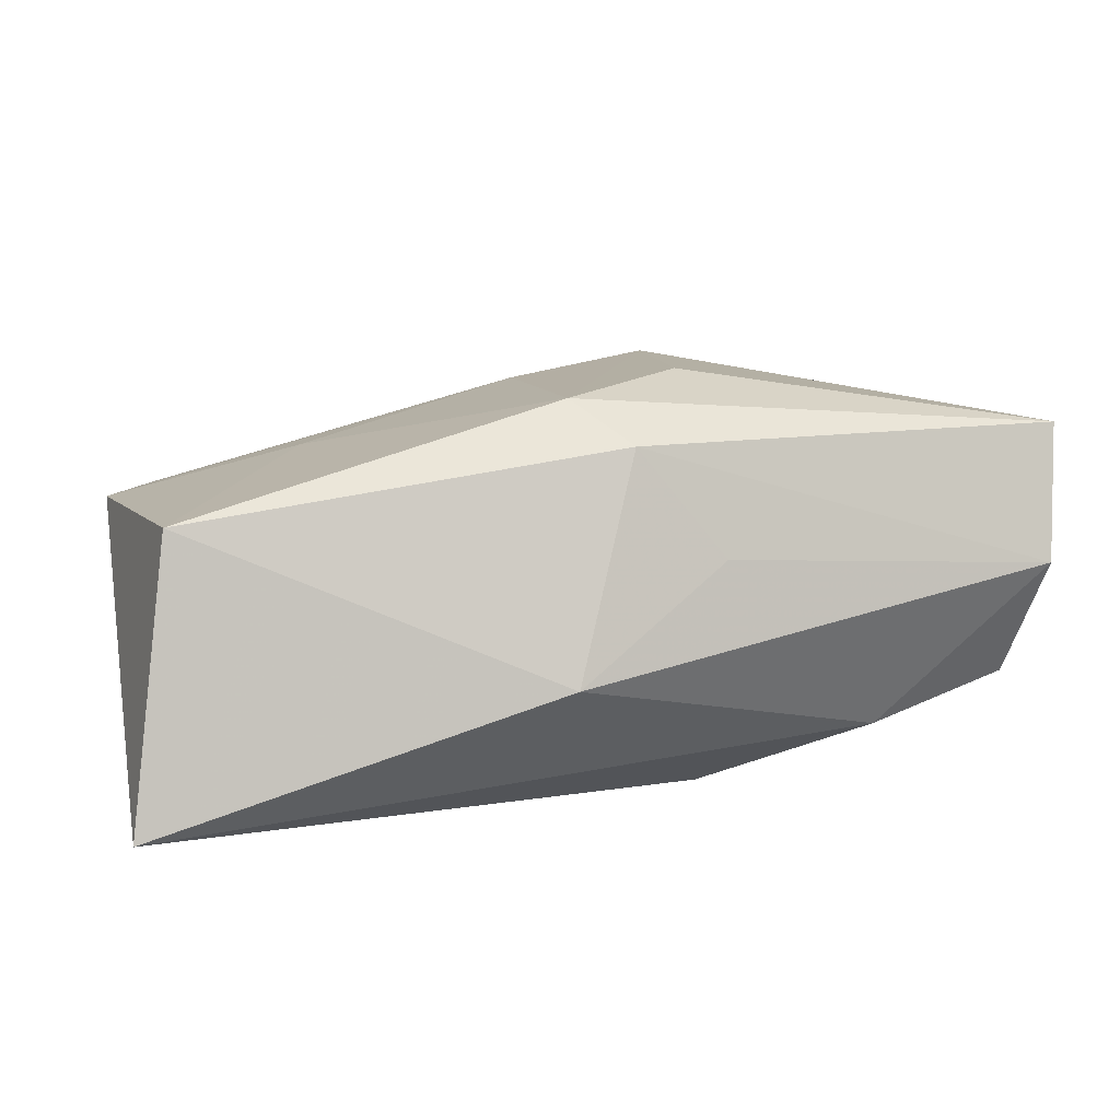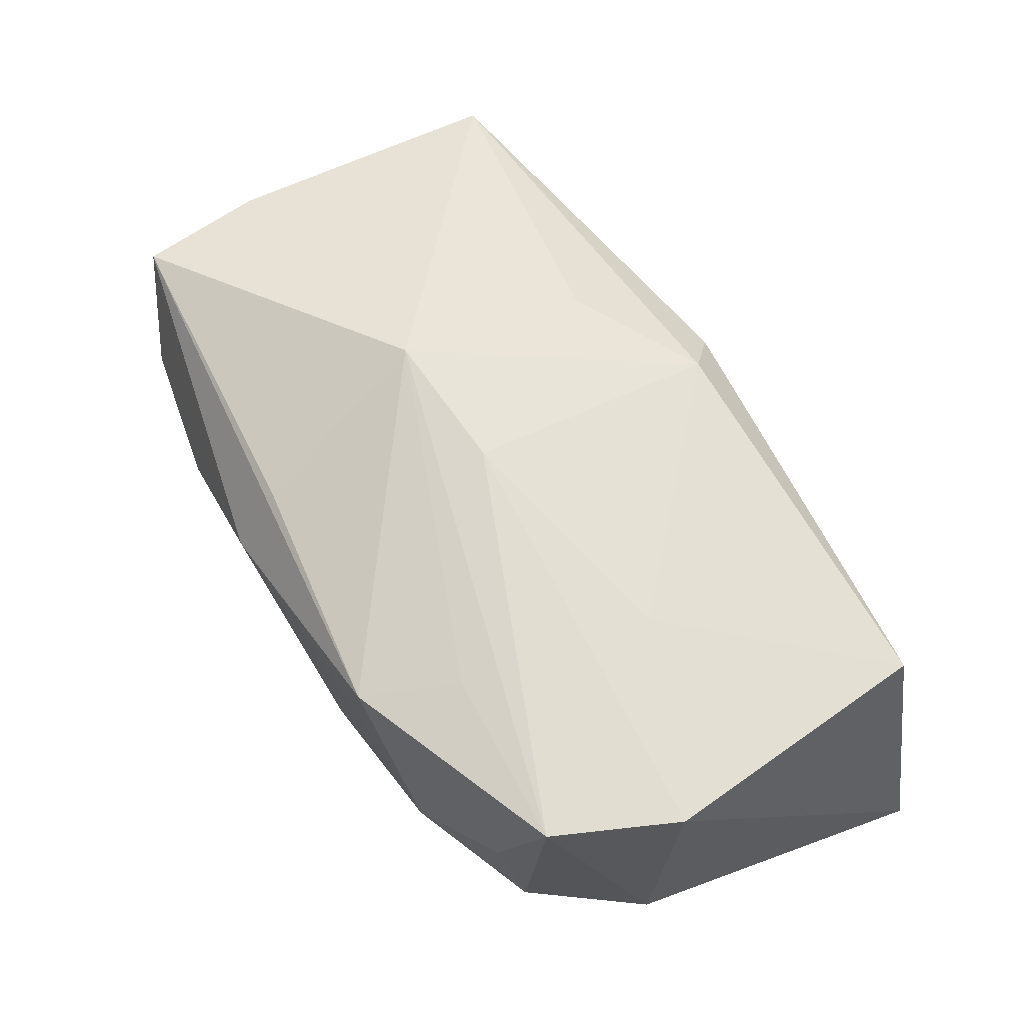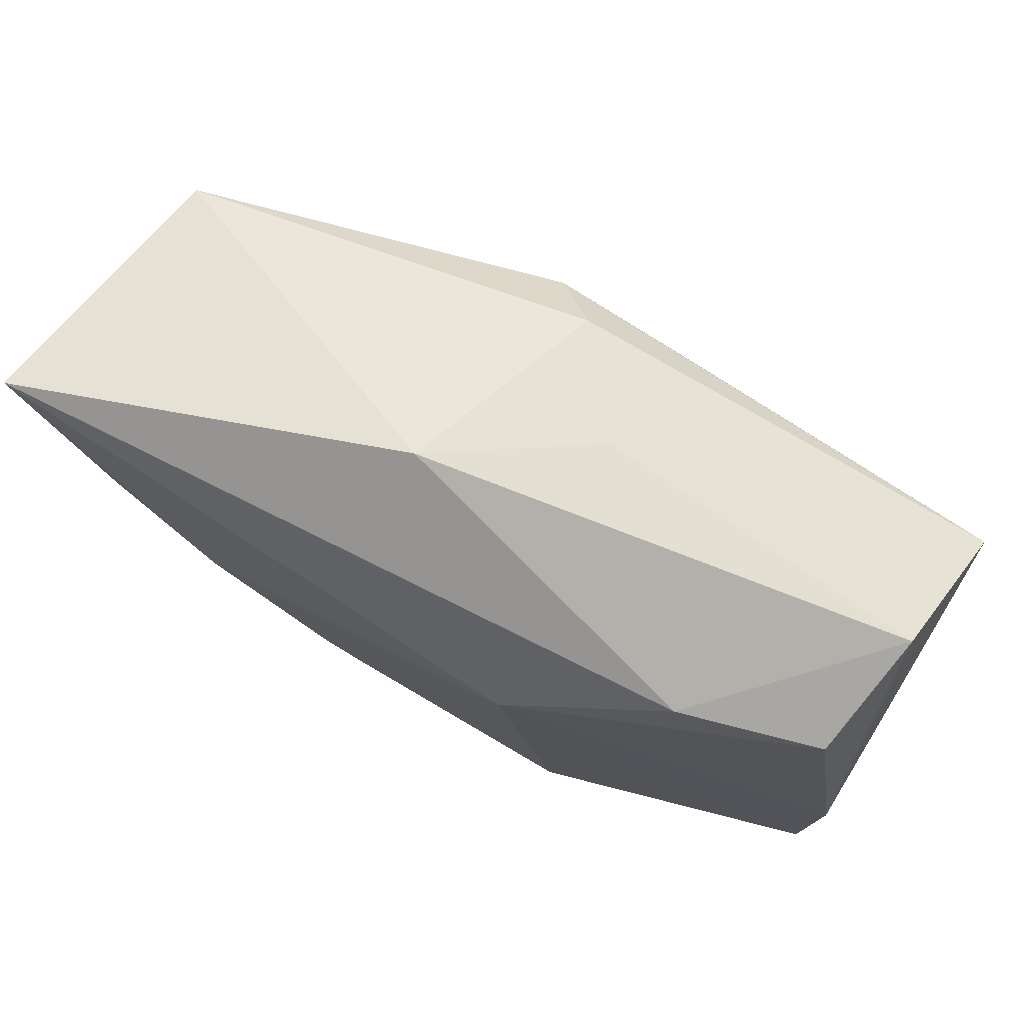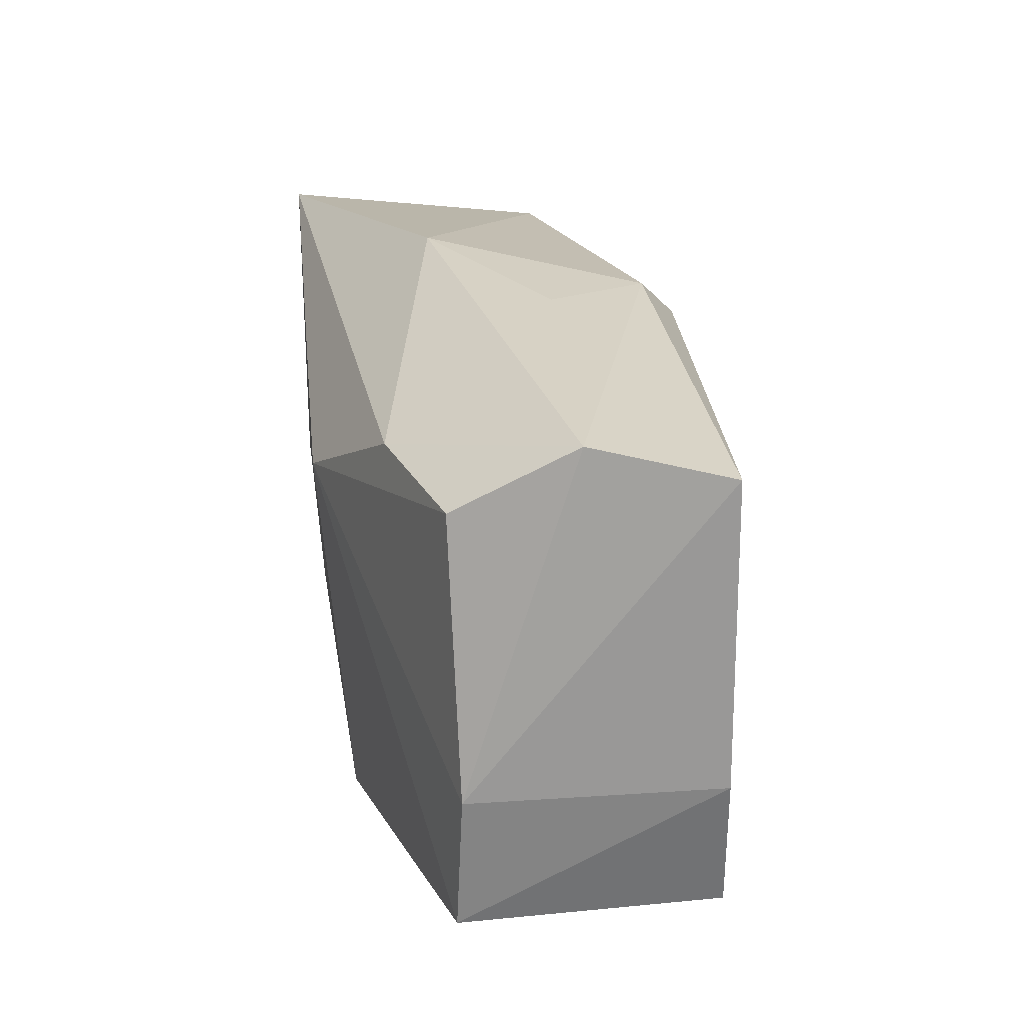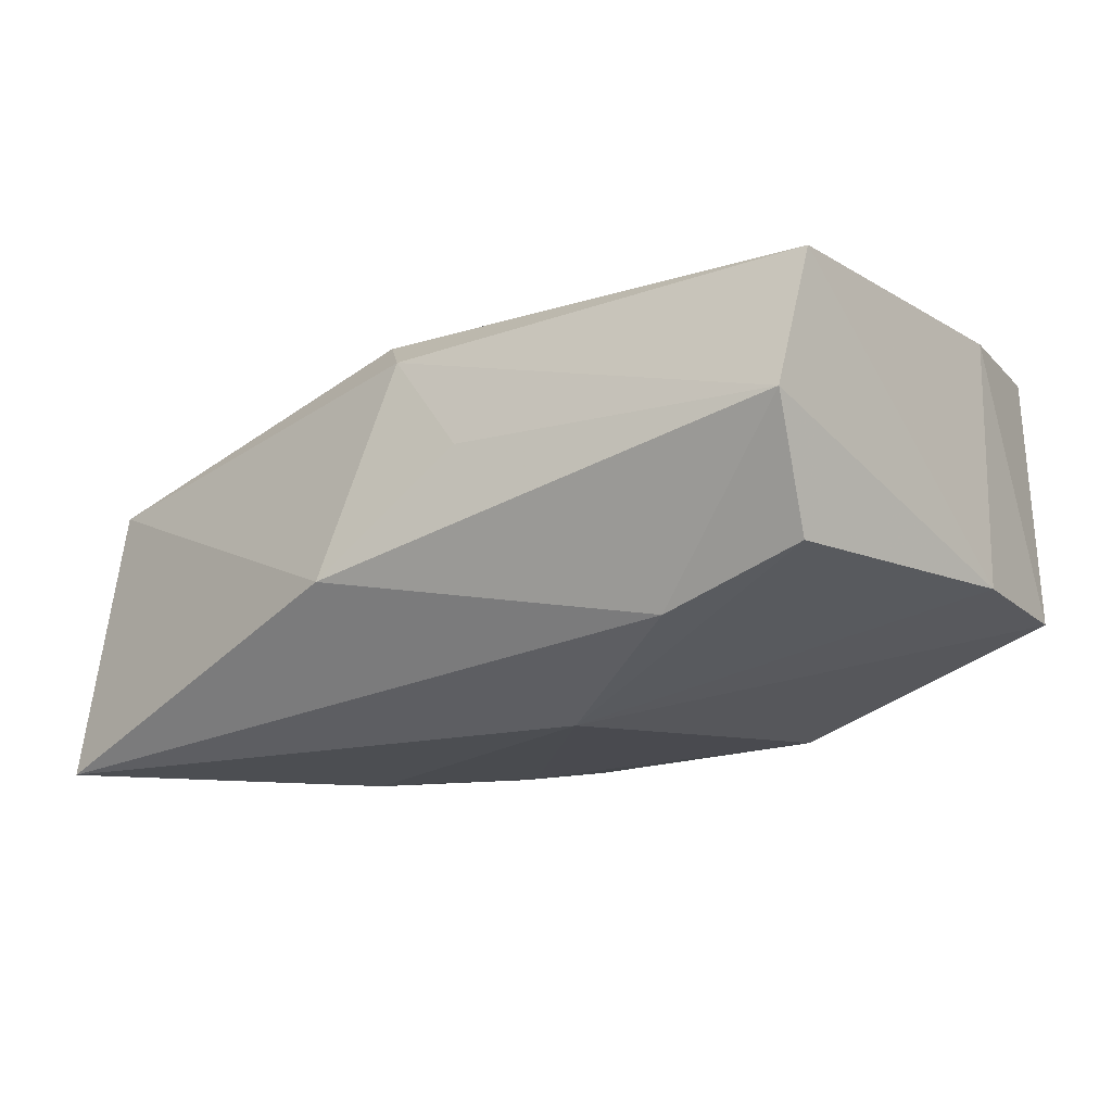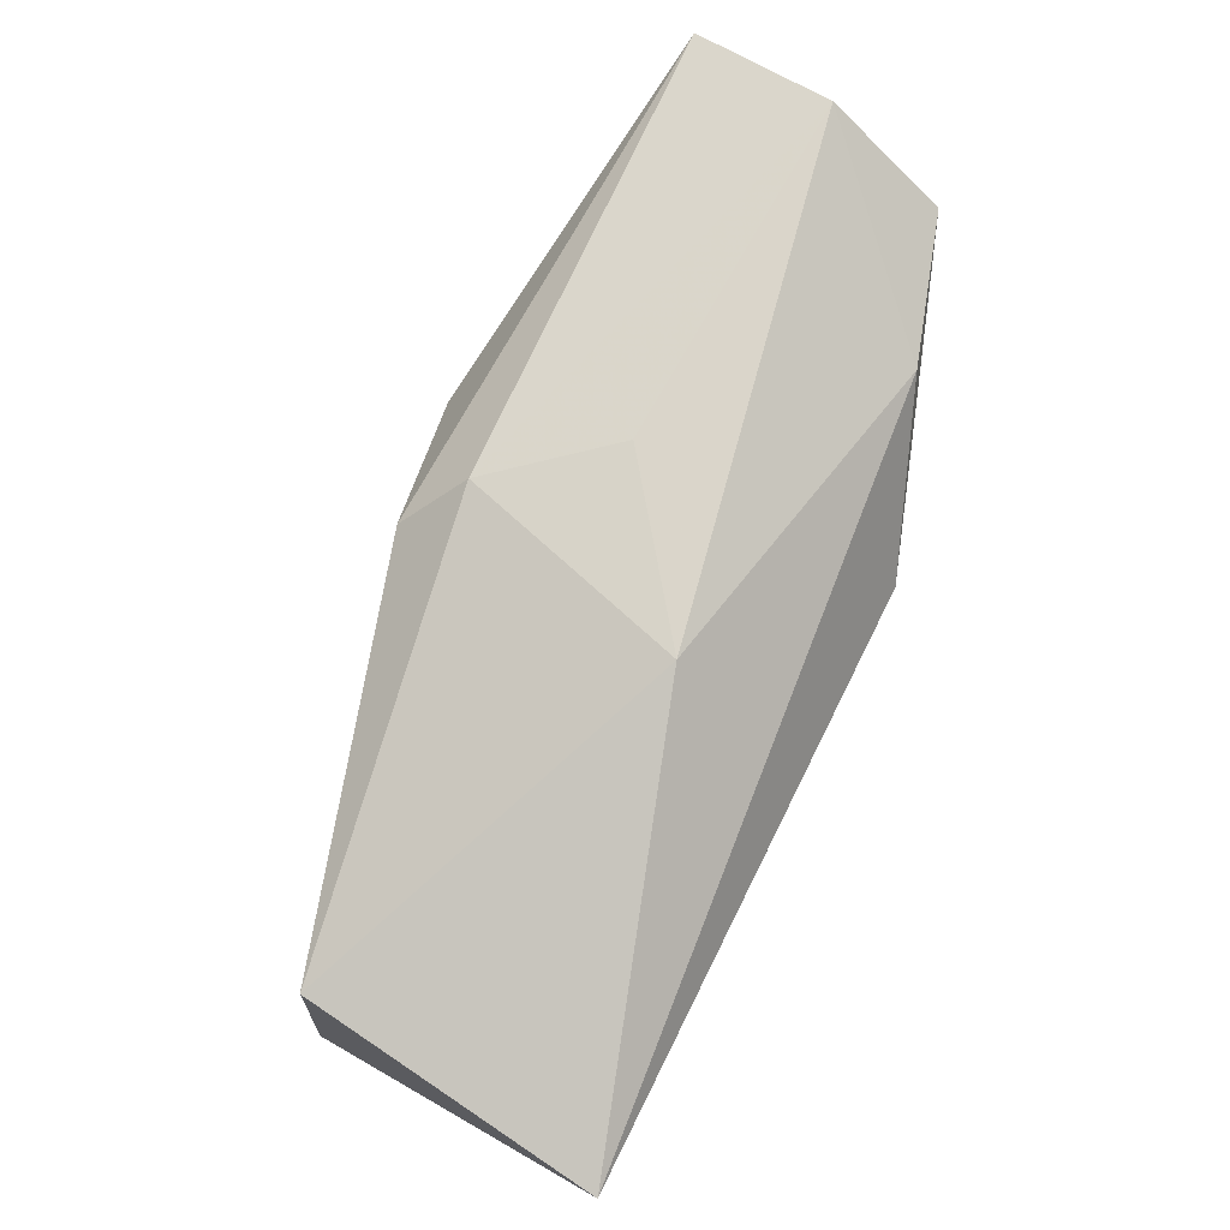
<metadata>
{"format":"obj","ext":"obj","renderer":"f3d","projection":"perspective","resolution":1024,"background":"white","views":[{"elev":7.1,"azim":165.4,"up":"+Z"},{"elev":53.3,"azim":59.0,"up":"+Z"},{"elev":71.2,"azim":-148.9,"up":"+Y"},{"elev":23.2,"azim":-96.3,"up":"+Y"},{"elev":-16.5,"azim":-141.6,"up":"+Z"},{"elev":79.7,"azim":116.7,"up":"+Y"}]}
</metadata>
<code>
v -0.006103 0.01081 0.01813
v -0.03699 0.0177 0.01366
v -0.006548 -0.02502 0.004943
v -0.02213 0.01584 -0.01144
v 0.01982 -0.01669 0.01015
v 0.01527 -0.02431 0.007996
v -0.008742 0.009125 -0.01696
v 0.005046 -0.02196 -0.0109
v -0.03628 -0.01923 -0.007339
v 0.02333 -0.0001825 0.01162
v -0.03746 -0.007744 -0.006952
v 0.0002516 0.02127 0.01249
v -0.03525 -0.01913 0.01409
v 0.03624 0.01816 0.006827
v 0.0391 -0.006694 0.007015
v 0.0391 0.02013 -0.01696
v 0.003969 -0.005163 0.01683
v -0.03252 -0.02123 0.003007
v 0.03593 -0.007038 -0.01389
v 0.01866 -0.01816 -0.01418
v -0.008193 -0.006075 0.01911
v -0.006988 0.02233 0.003563
v 0.01353 -0.02308 -0.001052
v -0.03765 -0.00758 0.01372
v -0.01285 -0.01947 -0.01431
v -0.03407 0.01482 -0.007622
v -0.03576 0.02031 0.00221
v 0.004656 0.01719 0.01609
v 0.02987 -0.01638 -0.01213
v -0.005643 -0.02156 0.01119
v 0.03451 -0.01728 0.007241
v 0.008463 -0.01744 -0.01479
v 0.005593 0.02446 -0.005935
v -0.02249 -0.02283 -0.002865
v 0.01085 -0.01025 -0.01608
v 0.0294 -0.01891 -0.002577
v 0.02154 -0.0009185 -0.01696
v 0.02054 -0.0218 -0.00662
f 7 16 37
f 19 37 16
f 20 37 19
f 5 31 21
f 13 30 21
f 33 14 16
f 12 14 33
f 1 2 21
f 7 11 26
f 35 37 20
f 7 37 35
f 35 25 7
f 6 13 3
f 30 13 6
f 31 5 6
f 21 30 6
f 6 5 21
f 8 25 20
f 20 38 8
f 31 6 36
f 36 6 38
f 9 11 7
f 7 25 9
f 24 2 11
f 11 9 24
f 24 9 13
f 21 2 24
f 24 13 21
f 12 33 22
f 27 22 33
f 11 2 27
f 27 26 11
f 27 2 12
f 12 22 27
f 28 14 12
f 12 2 28
f 2 1 28
f 28 10 14
f 28 1 21
f 4 33 16
f 4 16 7
f 7 26 4
f 4 27 33
f 26 27 4
f 14 10 15
f 31 19 15
f 16 14 15
f 15 19 16
f 20 25 32
f 32 35 20
f 25 35 32
f 23 6 3
f 38 6 23
f 3 8 23
f 23 8 38
f 20 19 29
f 29 38 20
f 29 36 38
f 29 19 31
f 31 36 29
f 3 13 18
f 13 9 18
f 17 28 21
f 10 28 17
f 21 31 17
f 31 15 17
f 17 15 10
f 3 18 34
f 34 18 9
f 34 8 3
f 25 8 34
f 34 9 25

</code>
